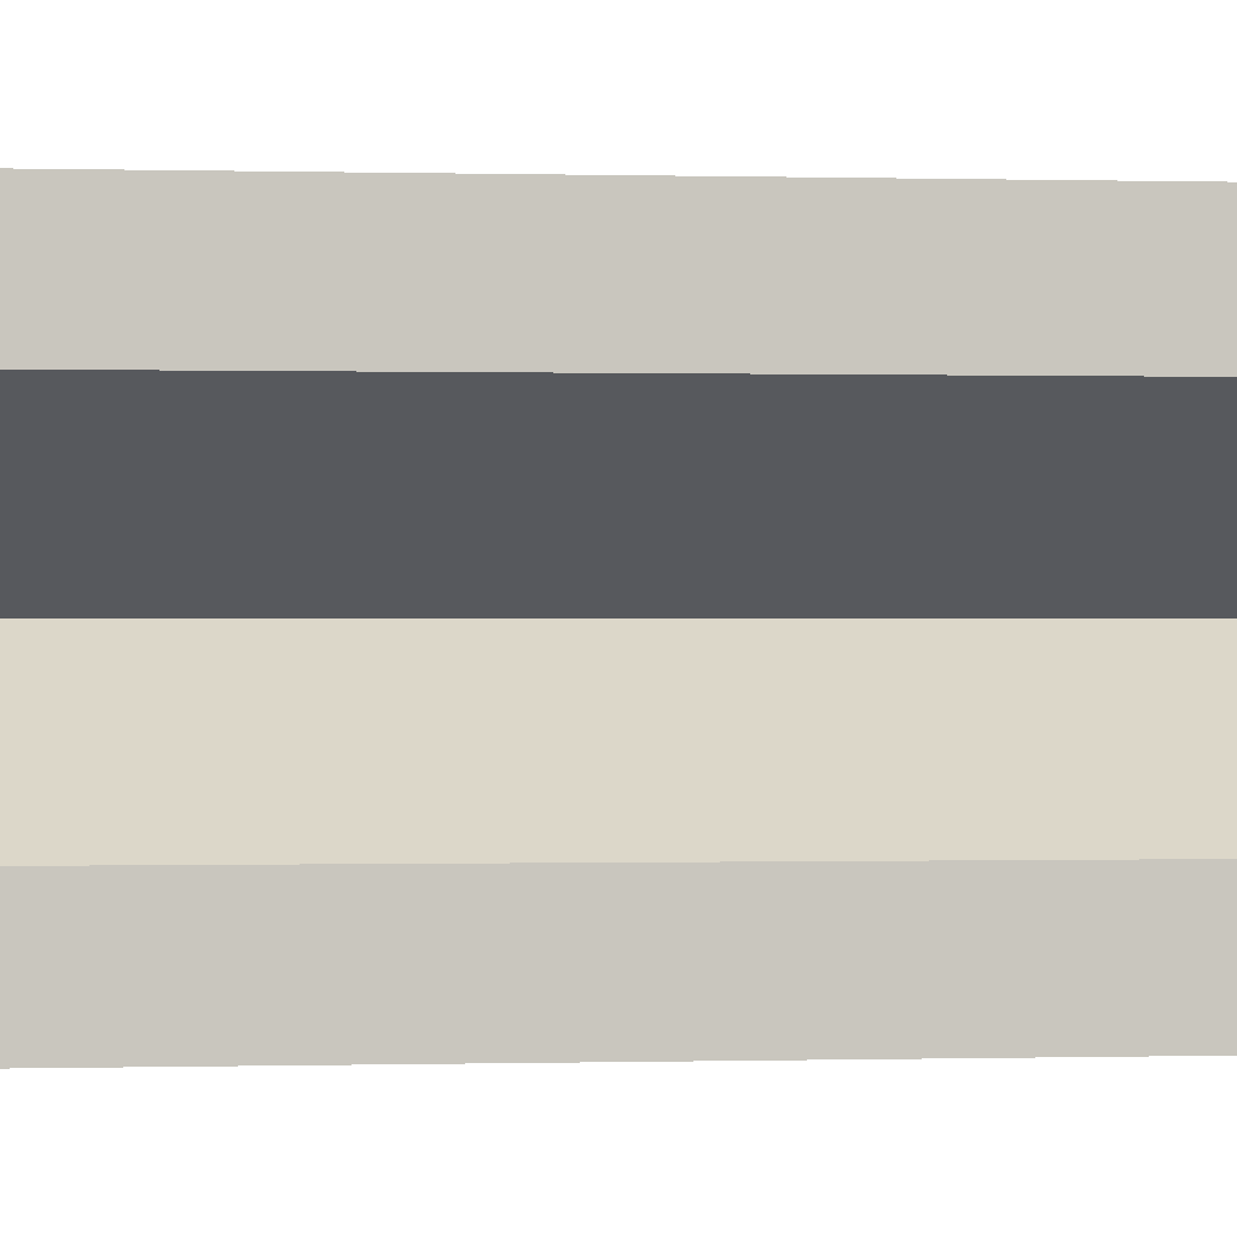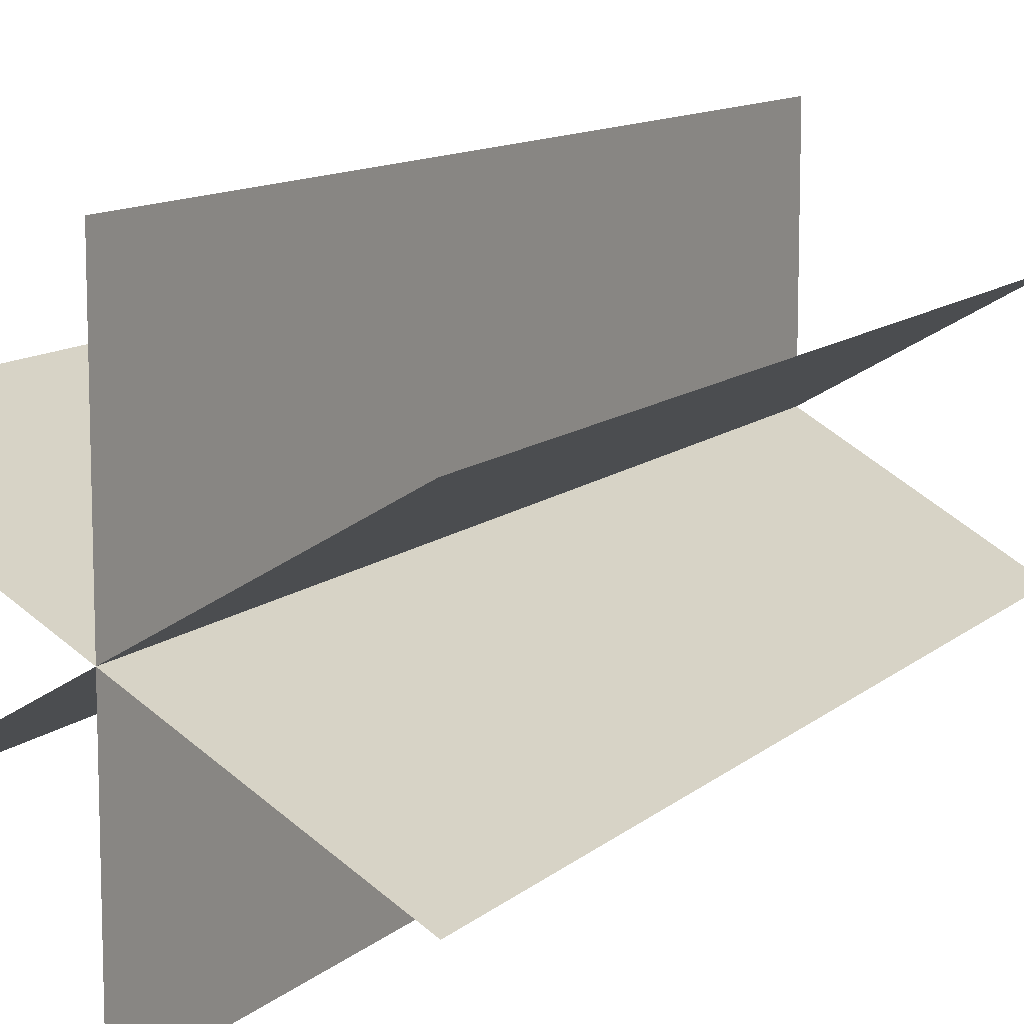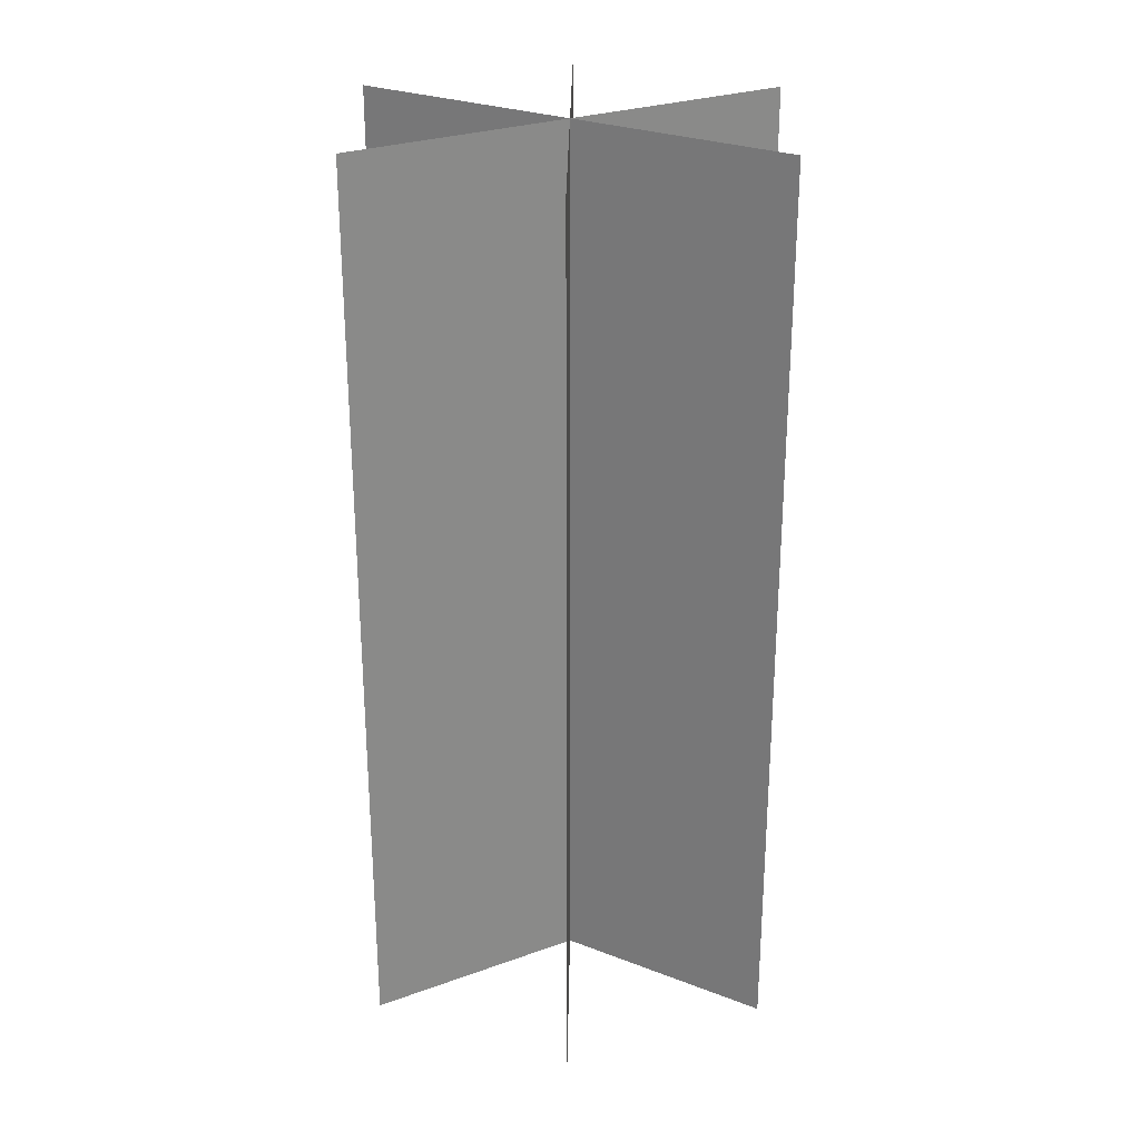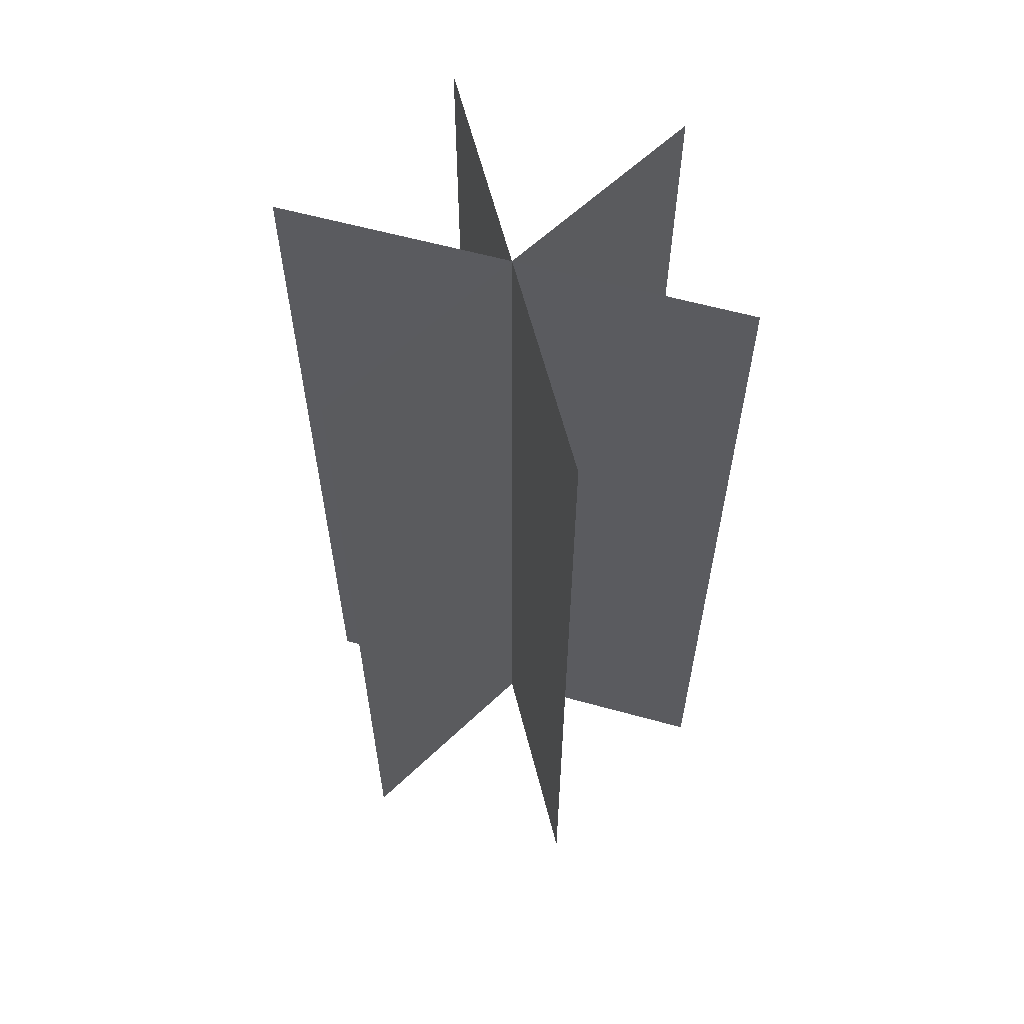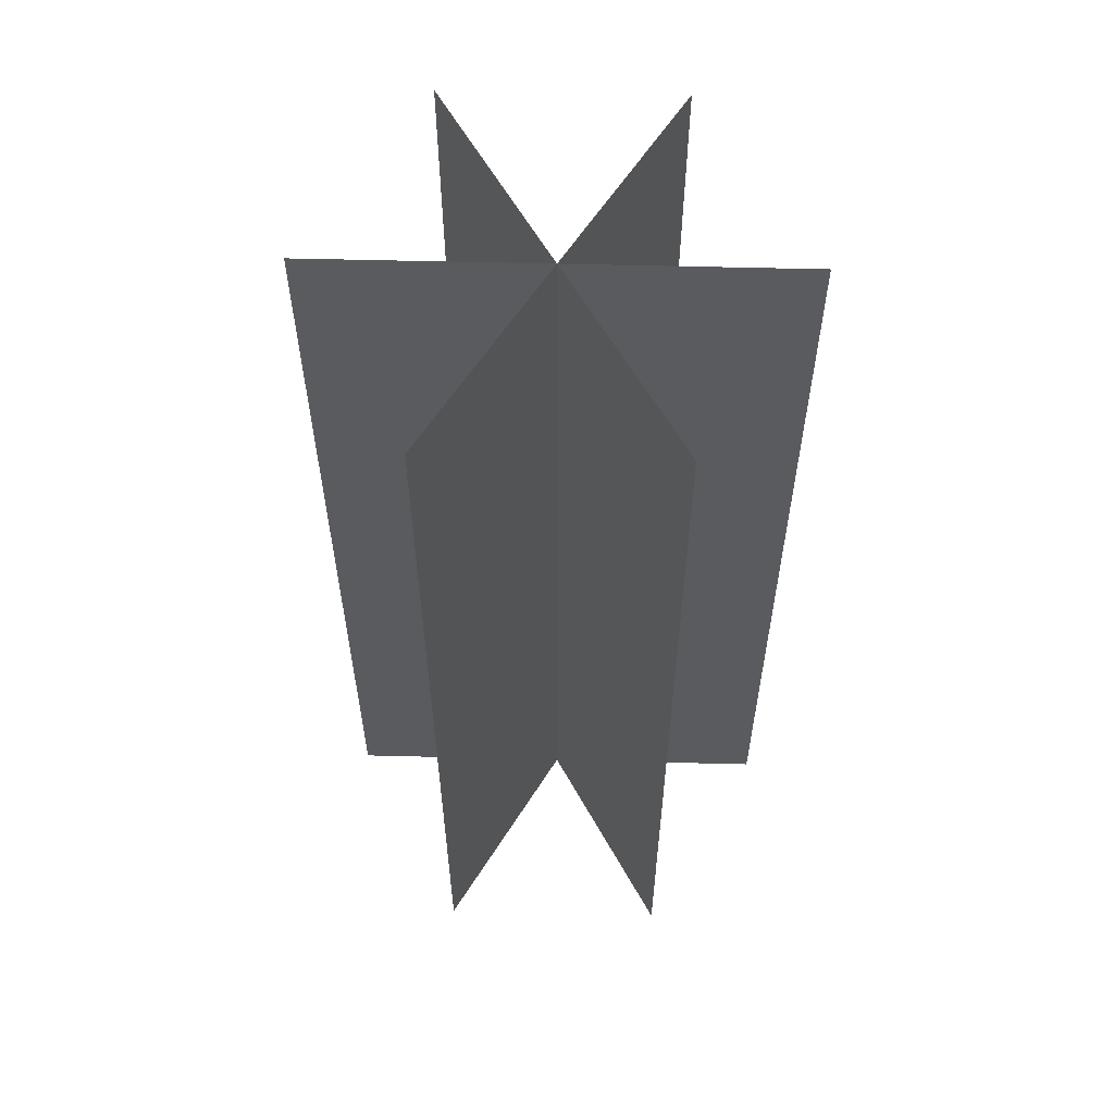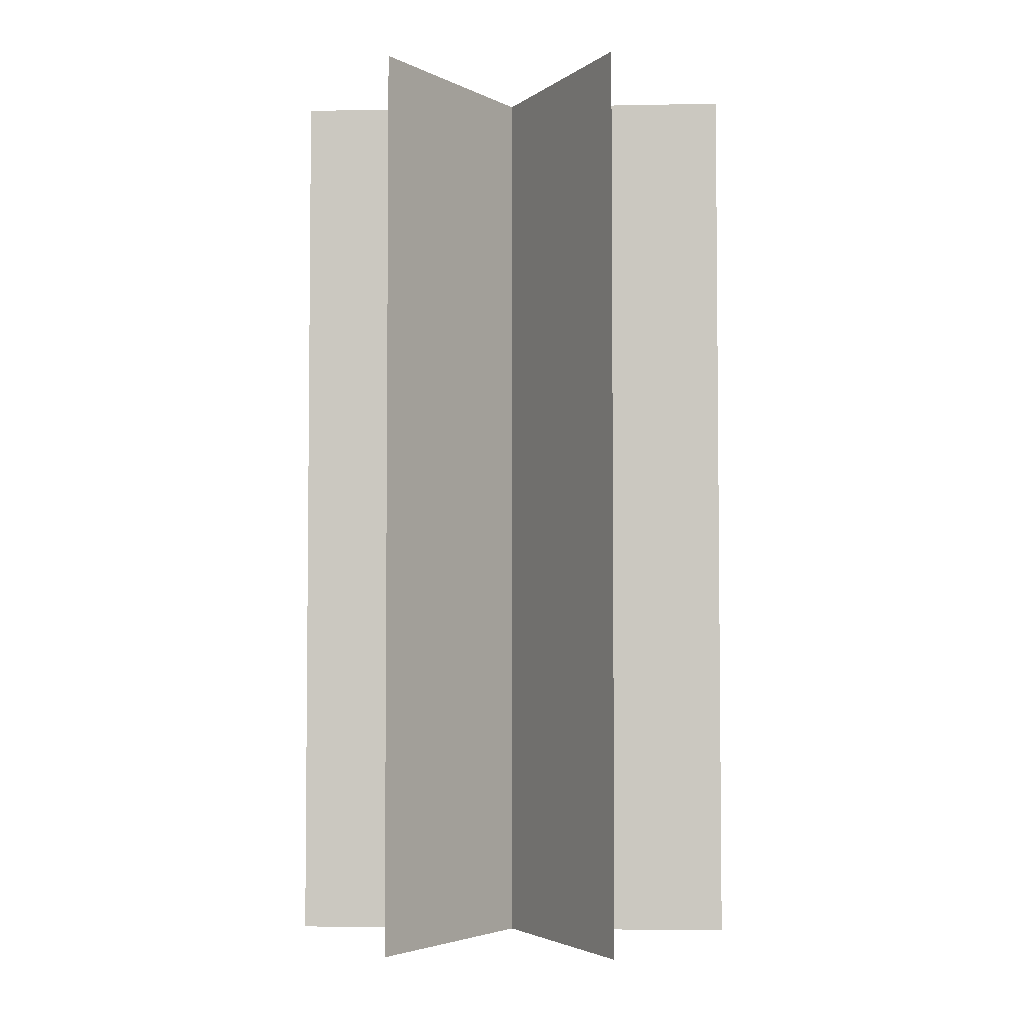
<metadata>
{"format":"obj","ext":"obj","renderer":"f3d","projection":"perspective","resolution":1024,"background":"white","views":[{"elev":-0.1,"azim":84.3,"up":"+Y"},{"elev":11.1,"azim":-152.6,"up":"+Y"},{"elev":27.3,"azim":-179.2,"up":"+Z"},{"elev":60.3,"azim":-14.2,"up":"+Z"},{"elev":57.6,"azim":-88.5,"up":"+Z"},{"elev":-3.8,"azim":-26.3,"up":"+Z"}]}
</metadata>
<code>
o Plane
v -0.866 -0.5 2
v 0.866 0.5 2
v -0.866 -0.5 -2
v 0.866 0.5 -2
f 2 3 1
f 2 4 3
o Plane.001_Plane.003
v 0 1 2
v -0 -1 2
v 0 1 -2
v -0 -1 -2
f 6 7 5
f 6 8 7
o Plane.002_Plane.004
v -0.866 0.5 2
v 0.866 -0.5 2
v -0.866 0.5 -2
v 0.866 -0.5 -2
f 10 11 9
f 10 12 11

</code>
